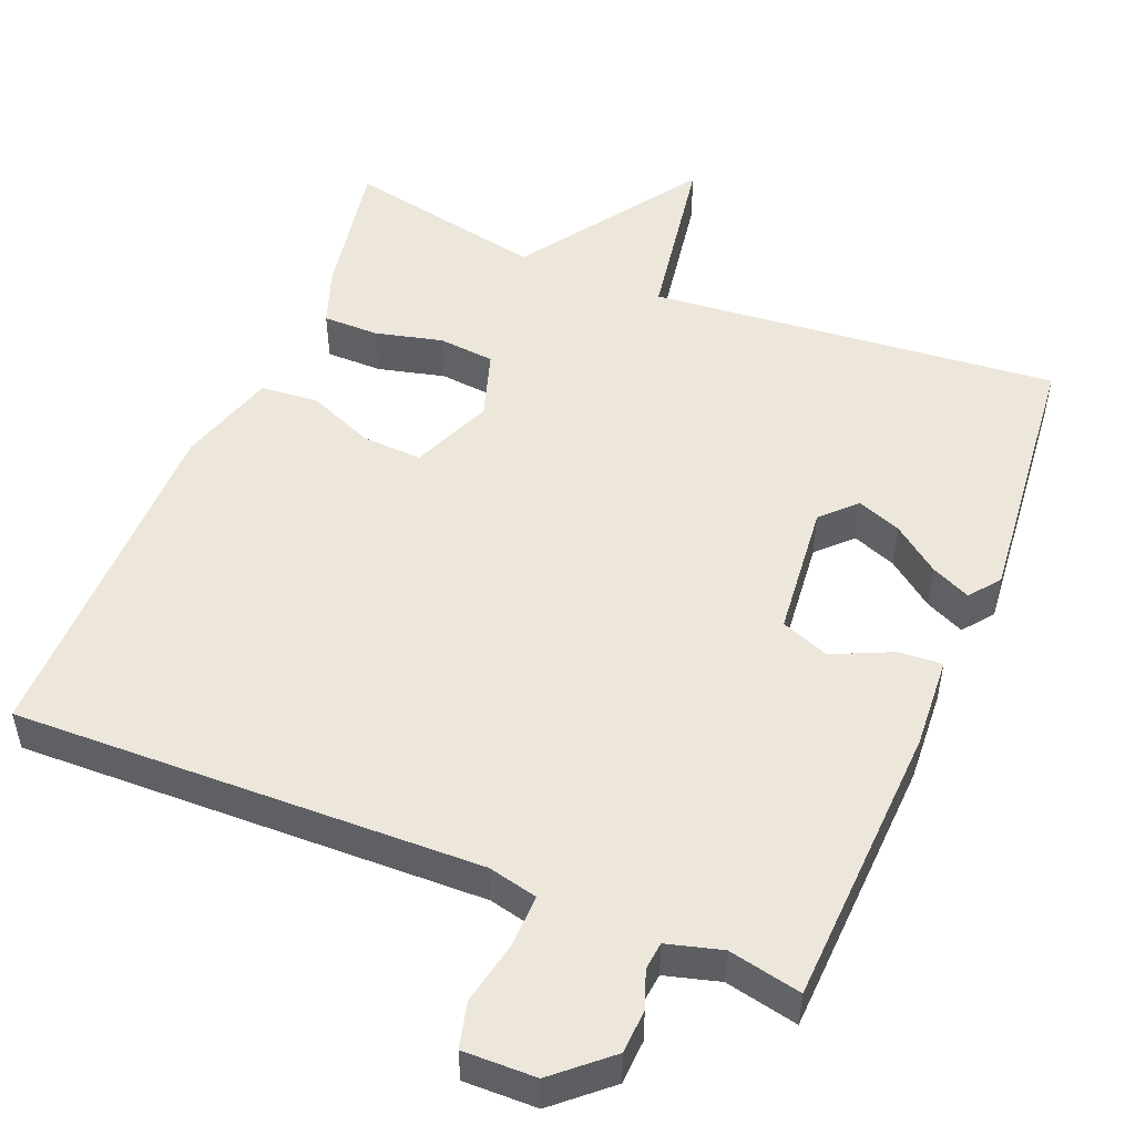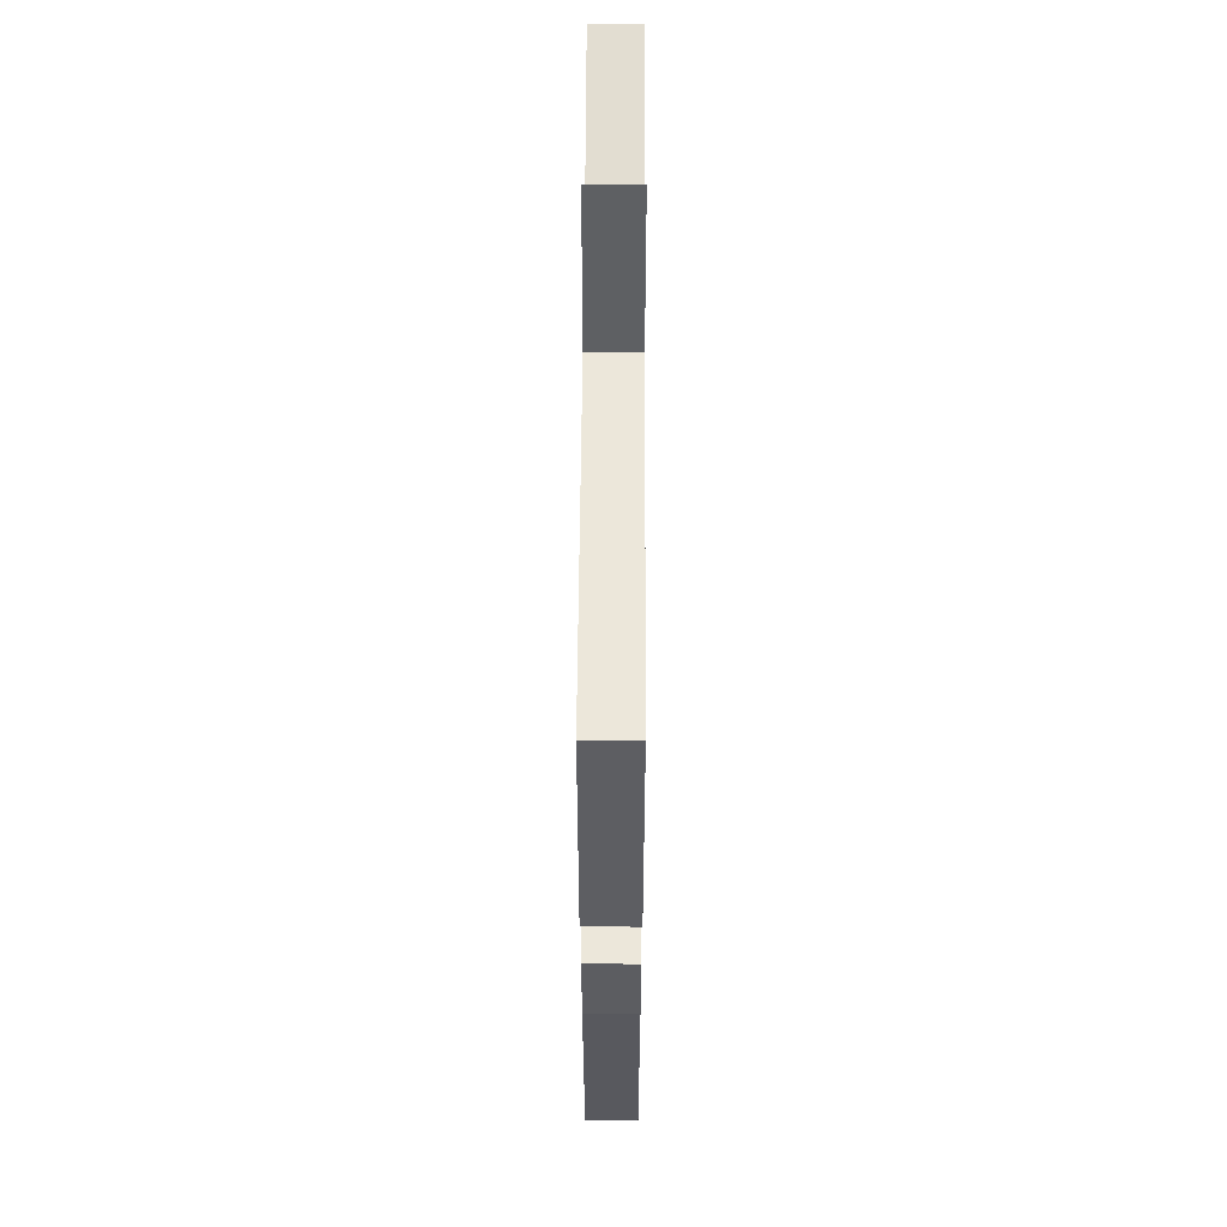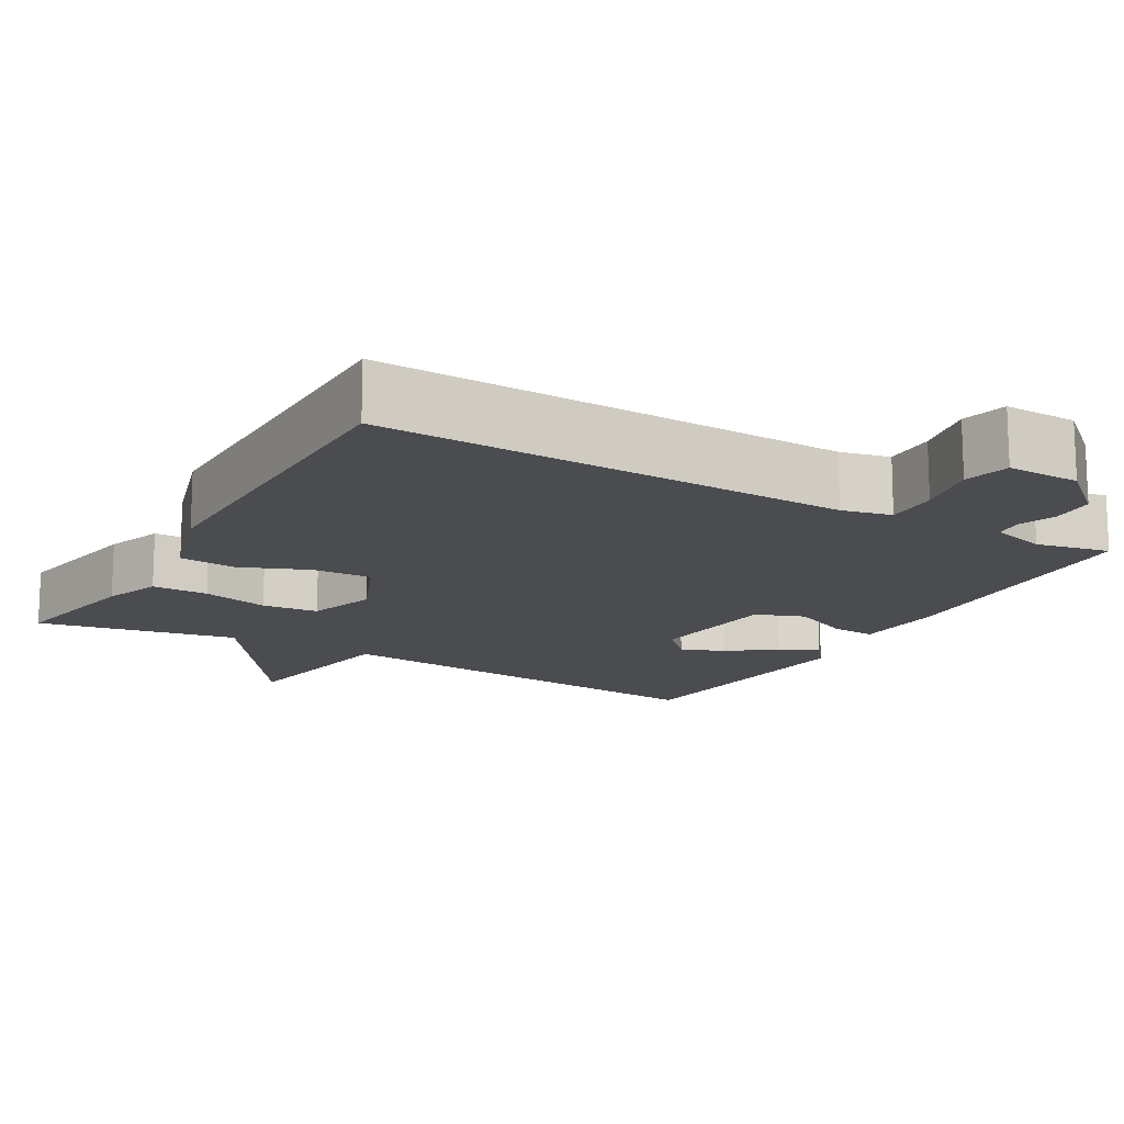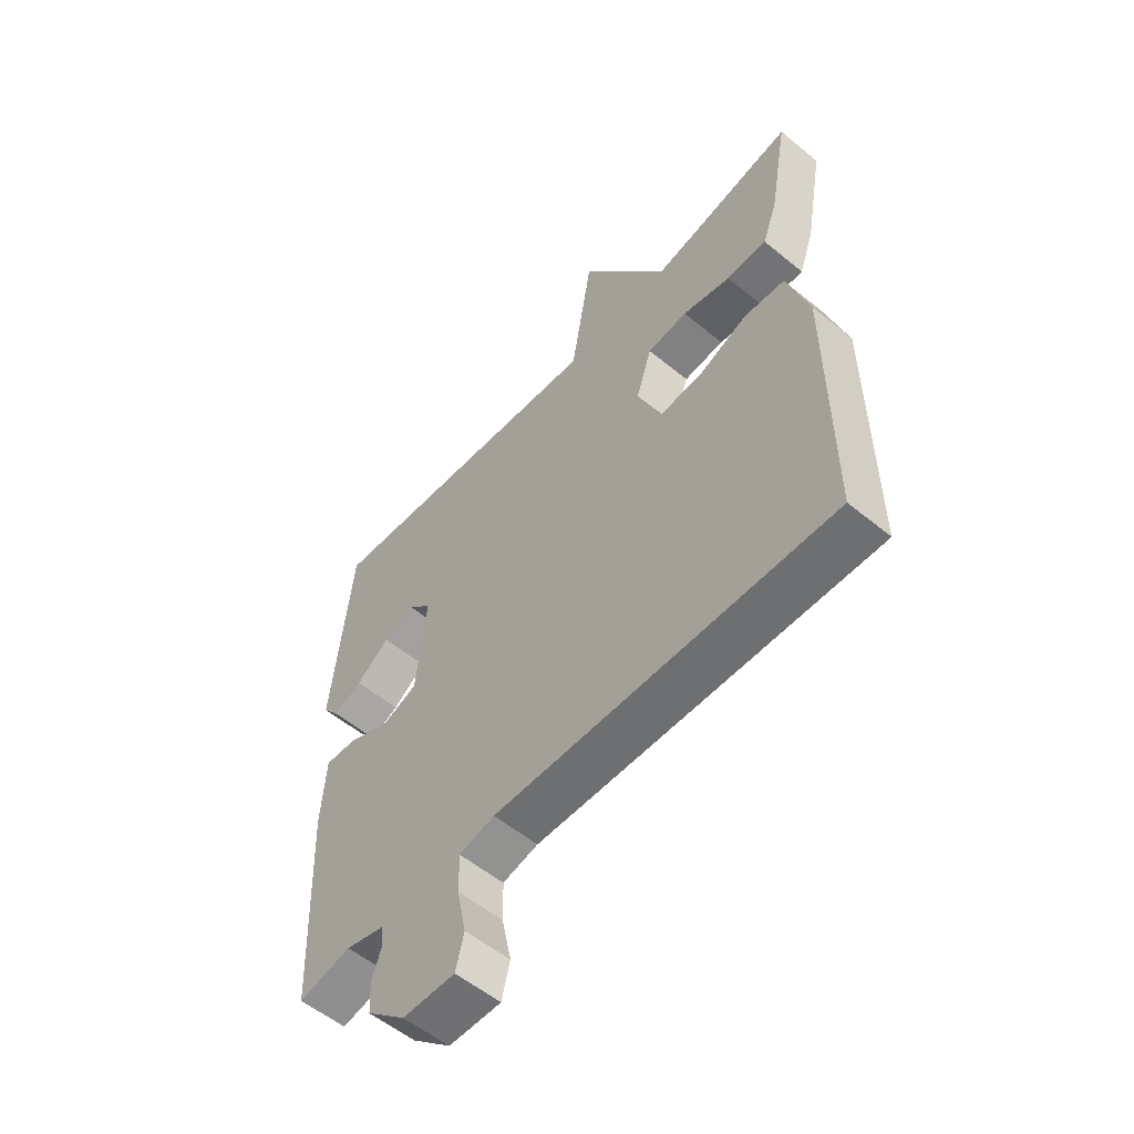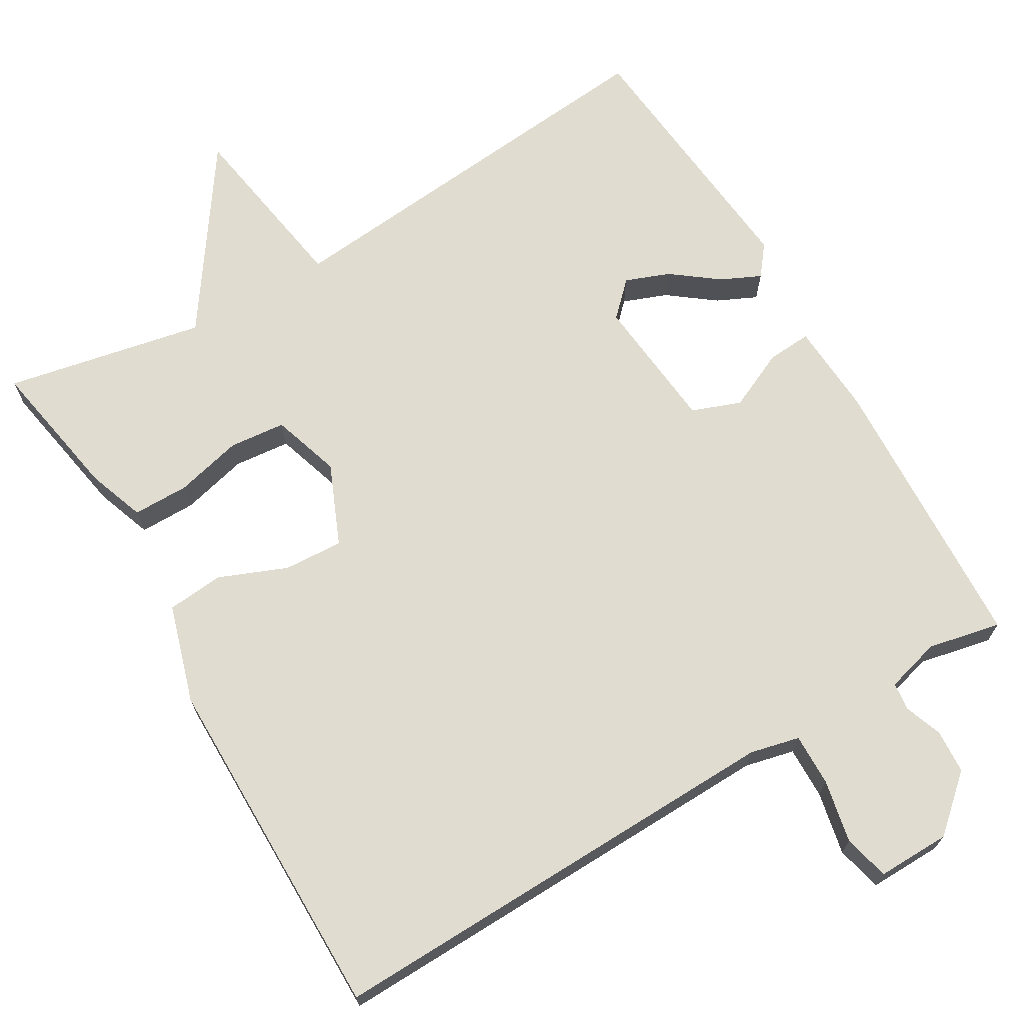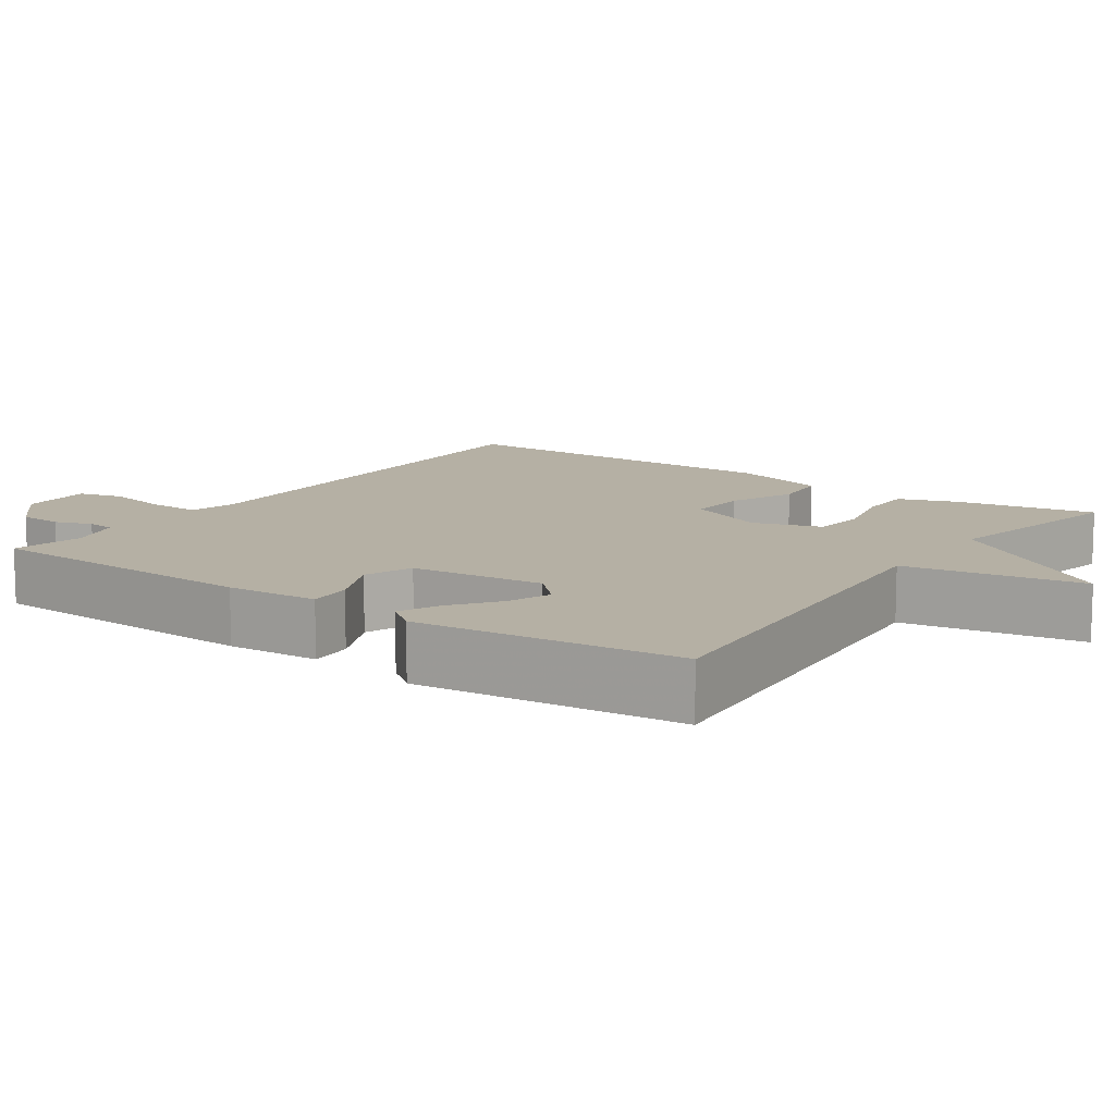
<metadata>
{"format":"obj","ext":"obj","renderer":"f3d","projection":"perspective","resolution":1024,"background":"white","views":[{"elev":51.0,"azim":-157.6,"up":"+Y"},{"elev":57.2,"azim":-89.7,"up":"+Z"},{"elev":-15.0,"azim":150.1,"up":"+Y"},{"elev":-56.0,"azim":49.3,"up":"+Z"},{"elev":69.4,"azim":149.7,"up":"+Y"},{"elev":11.6,"azim":-54.9,"up":"+Y"}]}
</metadata>
<code>
v 0.5 0.07 0.5
v 0.466 0.07 0.313
v 0.439 0.07 0.238
v 0.365 0.07 0.238
v 0.277 0.07 0.26
v 0.203 0.07 0.253
v 0.174 0.07 0.163
v 0.219 0.07 0.057
v 0.297 0.07 0.061
v 0.386 0.07 0.097
v 0.461 0.07 0.09
v 0.5 0.07 -0.039
v 0.5 0.07 -0.5
v -0.114 0.07 -0.482
v -0.179 0.07 -0.497
v -0.178 0.07 -0.566
v -0.161 0.07 -0.649
v -0.176 0.07 -0.709
v -0.272 0.07 -0.707
v -0.343 0.07 -0.644
v -0.346 0.07 -0.586
v -0.328 0.07 -0.537
v -0.332 0.07 -0.5
v -0.404 0.07 -0.48
v -0.5 0.07 -0.5
v -0.516 0.07 -0.126
v -0.508 0.07 -0.004
v -0.45 0.07 -0.008
v -0.372 0.07 -0.044
v -0.308 0.07 -0.02
v -0.29 0.07 0.158
v -0.333 0.07 0.201
v -0.391 0.07 0.179
v -0.452 0.07 0.133
v -0.504 0.07 0.109
v -0.535 0.07 0.149
v -0.5 0.07 0.5
v 0.038 0.07 0.448
v 0.077 0.07 0.684
v 0.238 0.07 0.448
v 0.5 0 0.5
v 0.466 0 0.313
v 0.439 0 0.238
v 0.365 0 0.238
v 0.277 0 0.26
v 0.203 0 0.253
v 0.174 0 0.163
v 0.219 0 0.057
v 0.297 0 0.061
v 0.386 0 0.097
v 0.461 0 0.09
v 0.5 0 -0.039
v 0.5 0 -0.5
v -0.114 0 -0.482
v -0.179 0 -0.497
v -0.178 0 -0.566
v -0.161 0 -0.649
v -0.176 0 -0.709
v -0.272 0 -0.707
v -0.343 0 -0.644
v -0.346 0 -0.586
v -0.328 0 -0.537
v -0.332 0 -0.5
v -0.404 0 -0.48
v -0.5 0 -0.5
v -0.516 0 -0.126
v -0.508 0 -0.004
v -0.45 0 -0.008
v -0.372 0 -0.044
v -0.308 0 -0.02
v -0.29 0 0.158
v -0.333 0 0.201
v -0.391 0 0.179
v -0.452 0 0.133
v -0.504 0 0.109
v -0.535 0 0.149
v -0.5 0 0.5
v 0.038 0 0.448
v 0.077 0 0.684
v 0.238 0 0.448
f 38 39 40
f 35 36 37 38
f 33 34 35
f 33 35 38
f 32 33 38 40
f 27 28 29
f 26 27 29
f 25 26 29
f 24 25 29
f 23 24 29 30
f 22 23 30 31
f 20 21 22
f 19 20 22
f 18 19 22
f 17 18 22
f 16 17 22
f 15 16 22 31
f 12 13 14
f 11 12 14
f 10 11 14
f 9 10 14
f 8 9 14 15
f 7 8 15 31
f 3 4 5
f 2 3 5
f 1 2 5
f 40 1 5
f 40 5 6
f 31 32 40
f 7 31 40
f 6 7 40
f 80 79 78
f 78 77 76 75
f 75 74 73
f 78 75 73
f 80 78 73 72
f 69 68 67
f 69 67 66
f 69 66 65
f 69 65 64
f 70 69 64 63
f 71 70 63 62
f 62 61 60
f 62 60 59
f 62 59 58
f 62 58 57
f 62 57 56
f 71 62 56 55
f 54 53 52
f 54 52 51
f 54 51 50
f 54 50 49
f 55 54 49 48
f 71 55 48 47
f 45 44 43
f 45 43 42
f 45 42 41
f 45 41 80
f 46 45 80
f 80 72 71
f 80 71 47
f 80 47 46
f 1 41 42 2
f 2 42 43 3
f 3 43 44 4
f 4 44 45 5
f 5 45 46 6
f 6 46 47 7
f 7 47 48 8
f 8 48 49 9
f 9 49 50 10
f 10 50 51 11
f 11 51 52 12
f 12 52 53 13
f 13 53 54 14
f 14 54 55 15
f 15 55 56 16
f 16 56 57 17
f 17 57 58 18
f 18 58 59 19
f 19 59 60 20
f 20 60 61 21
f 21 61 62 22
f 22 62 63 23
f 23 63 64 24
f 24 64 65 25
f 25 65 66 26
f 26 66 67 27
f 27 67 68 28
f 28 68 69 29
f 29 69 70 30
f 30 70 71 31
f 31 71 72 32
f 32 72 73 33
f 33 73 74 34
f 34 74 75 35
f 35 75 76 36
f 36 76 77 37
f 37 77 78 38
f 38 78 79 39
f 39 79 80 40
f 40 80 41 1

</code>
